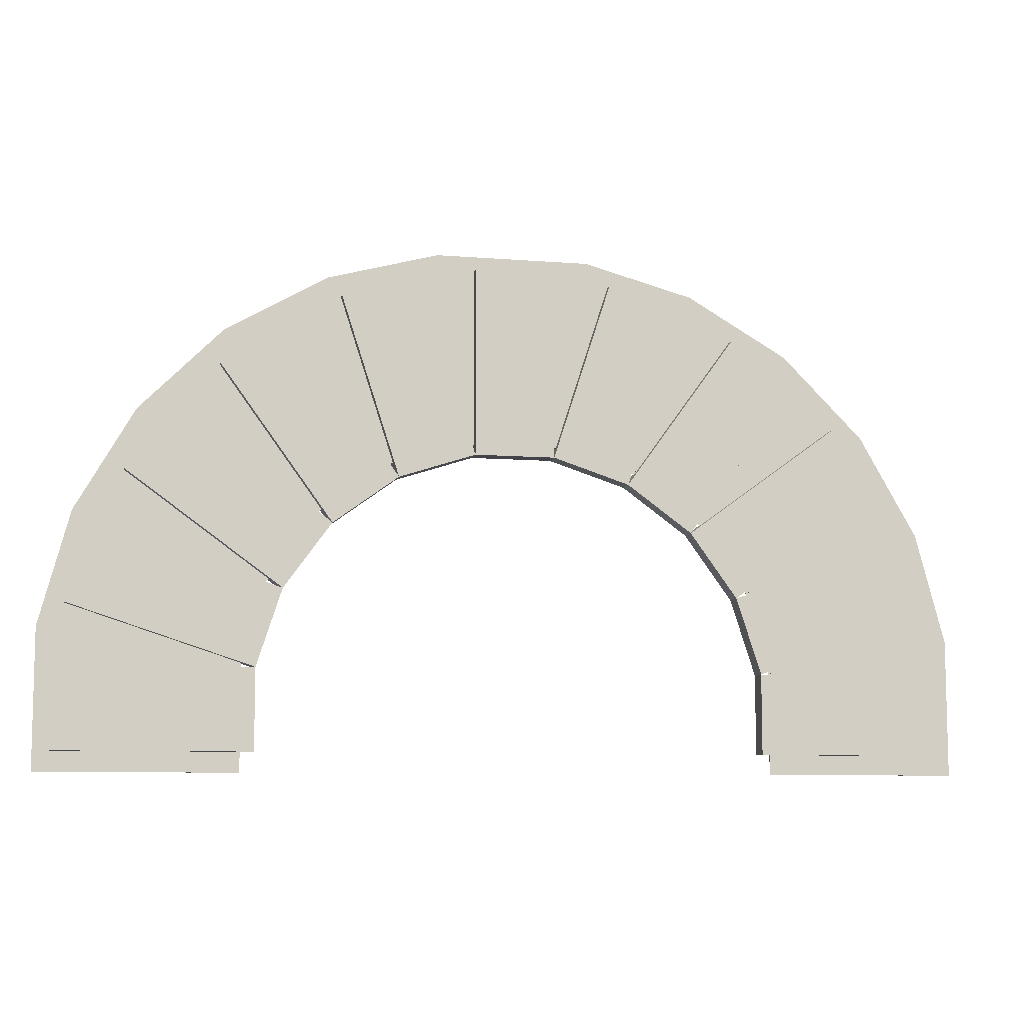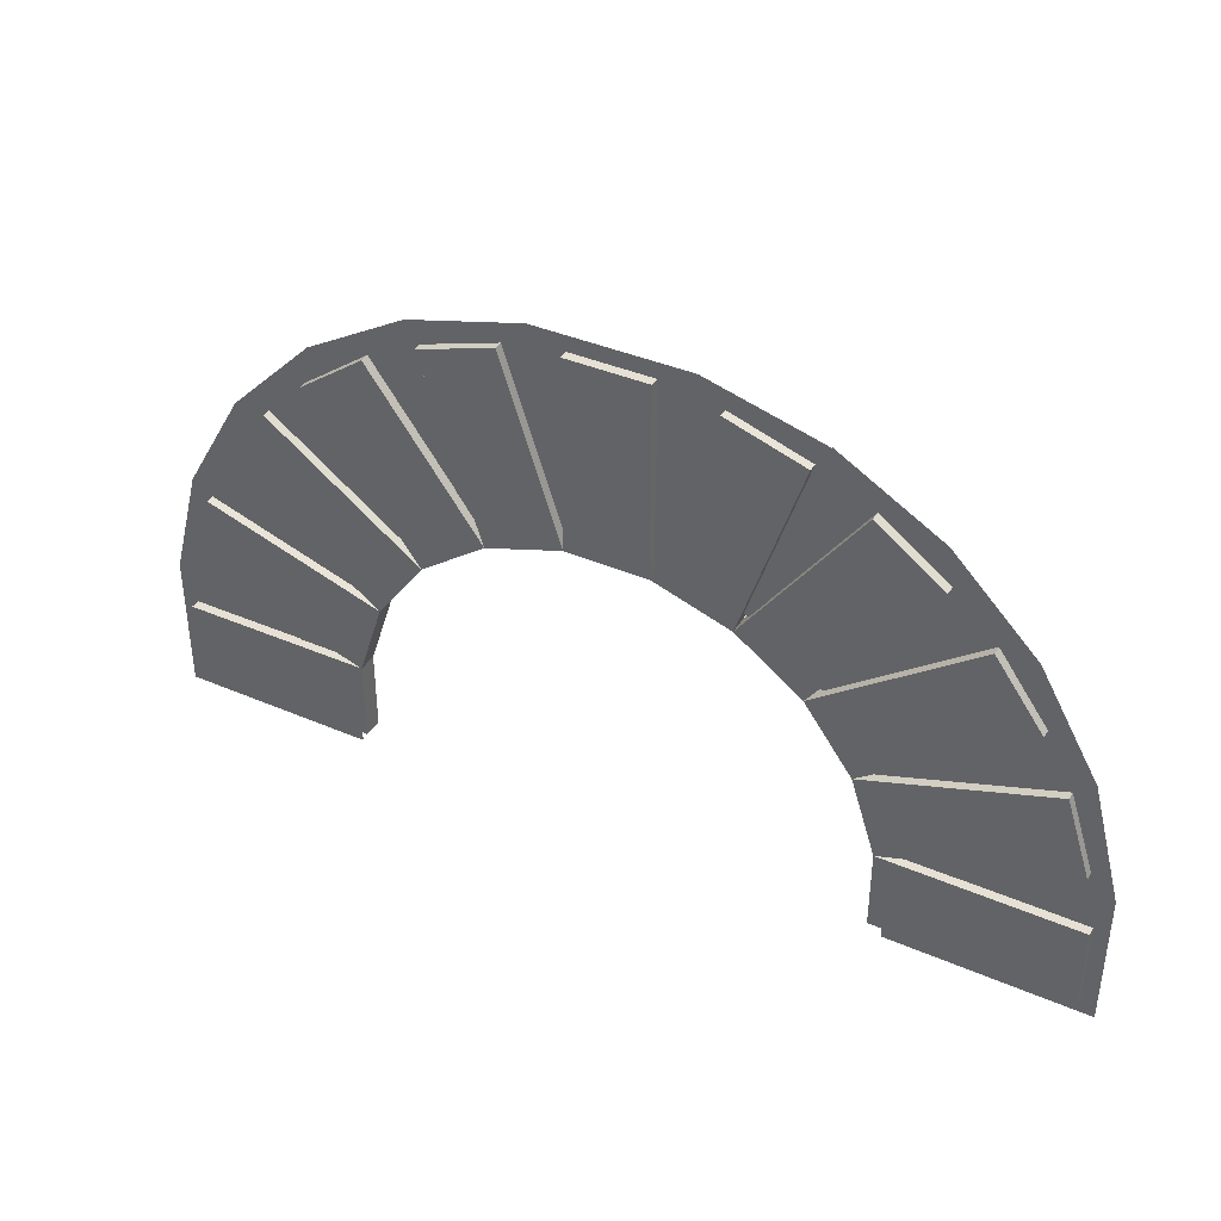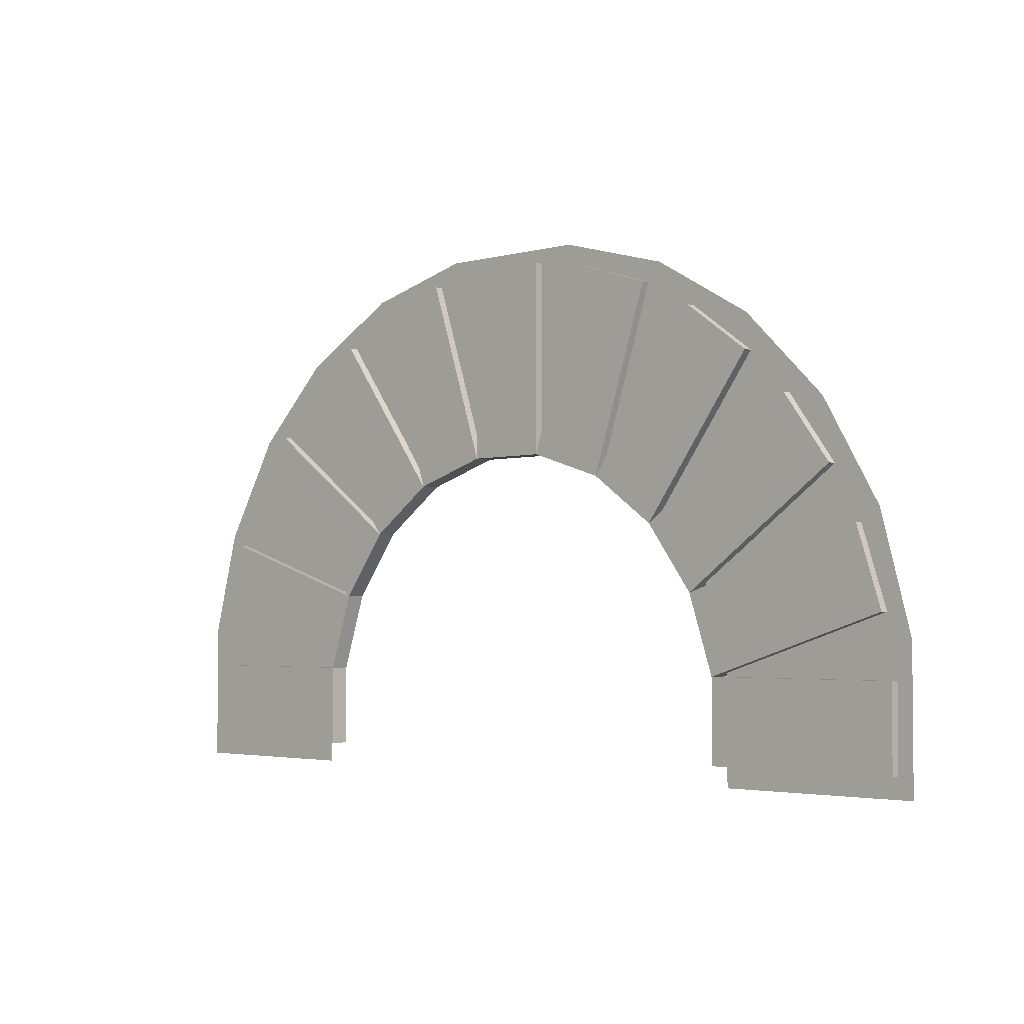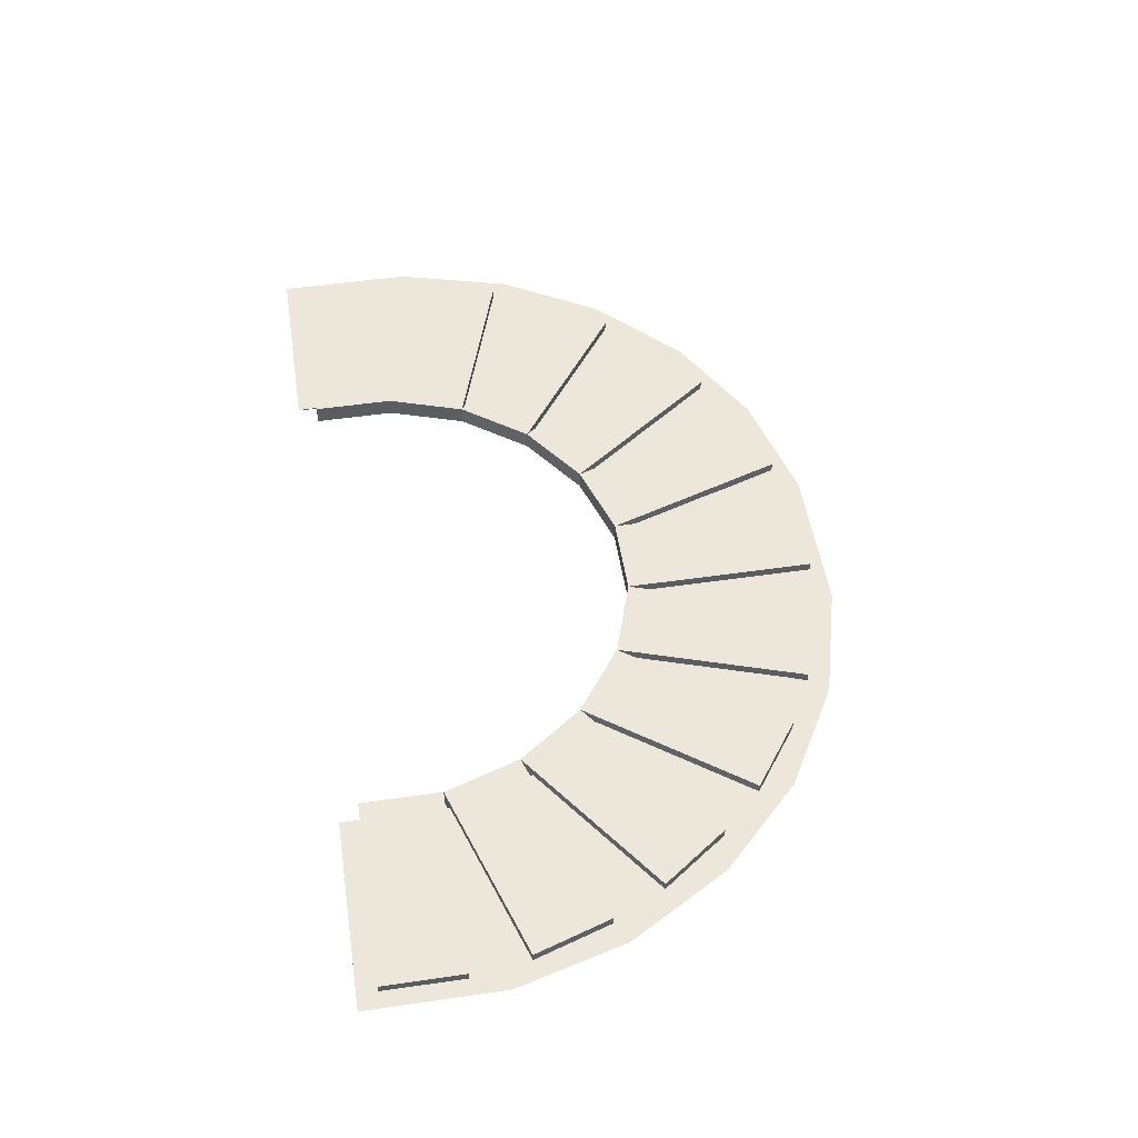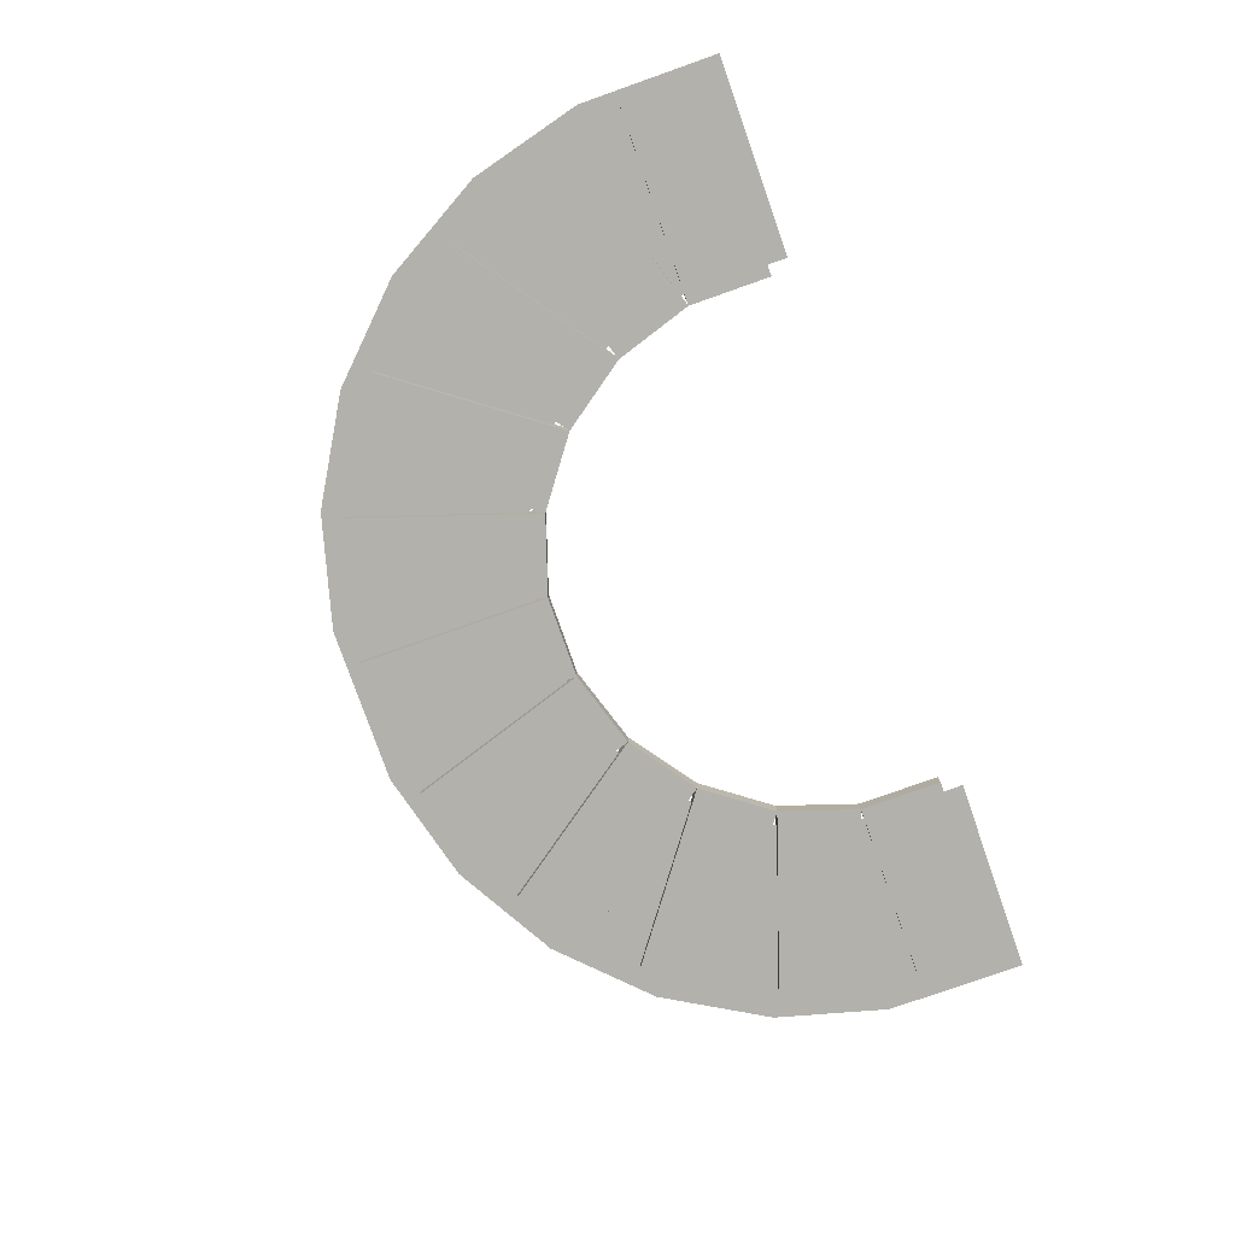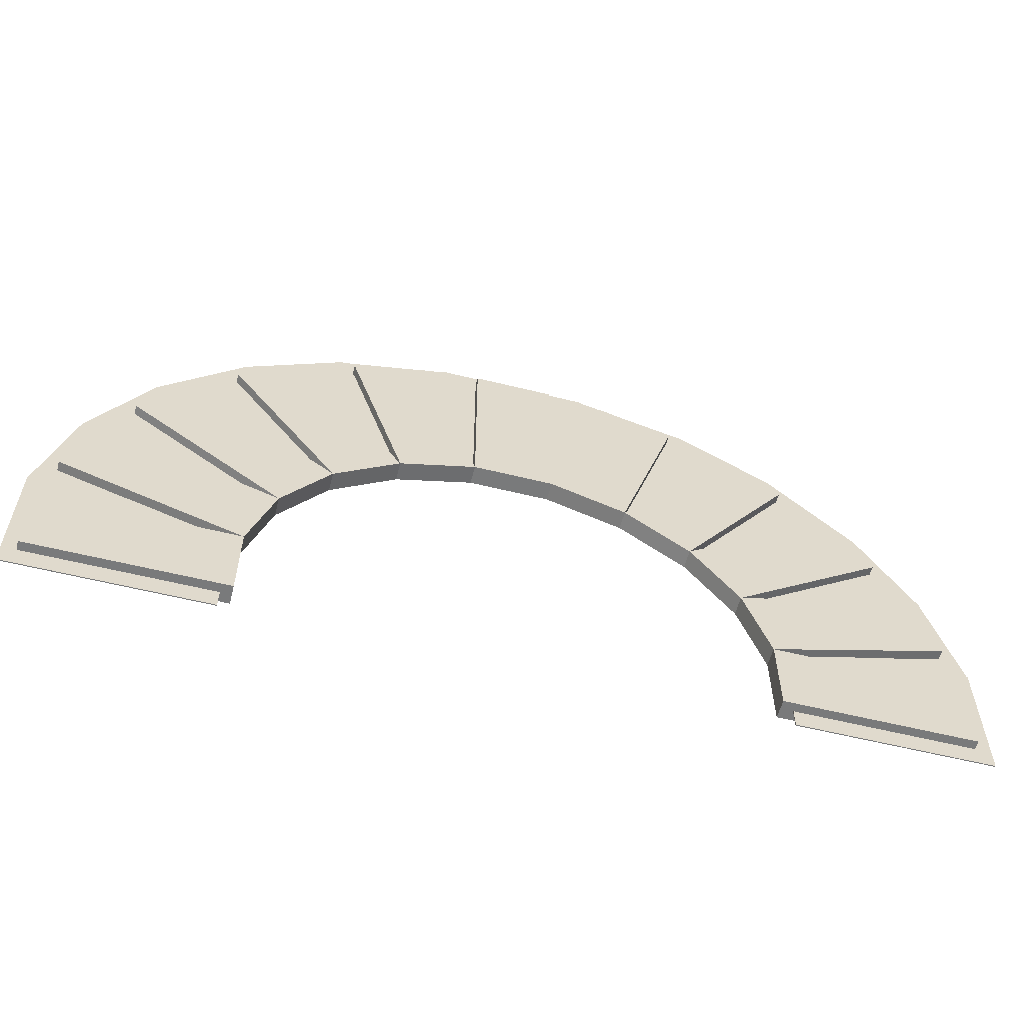
<metadata>
{"format":"obj","ext":"obj","renderer":"f3d","projection":"perspective","resolution":1024,"background":"white","views":[{"elev":-8.4,"azim":167.6,"up":"+Y"},{"elev":39.0,"azim":-151.6,"up":"+Y"},{"elev":-3.0,"azim":-137.2,"up":"+Y"},{"elev":51.7,"azim":81.1,"up":"+Z"},{"elev":-79.0,"azim":-70.6,"up":"+Z"},{"elev":-58.0,"azim":-14.4,"up":"+Y"}]}
</metadata>
<code>
o brick.032
v 1.362 -0.5863 0.02081
v 1.362 -0.7425 0.02081
v 1.362 -0.5863 -0.01663
v 1.362 -0.7425 -0.01663
v 0.9933 -0.5863 -0.01663
v 0.9933 -0.5863 0.02081
v 0.9933 -0.7425 0.02081
v 0.9933 -0.7425 -0.01663
f 1 2 3
f 2 4 3
f 5 6 3
f 6 1 3
f 7 8 2
f 8 4 2
f 6 7 1
f 7 2 1
f 3 4 5
f 4 8 5
f 5 8 6
f 8 7 6
o brick.033
v 0.006729 -0.5863 0.02081
v 0.006729 -0.7425 0.02081
v 0.006729 -0.5863 -0.01663
v 0.006729 -0.7425 -0.01663
v -0.3617 -0.5863 -0.01663
v -0.3617 -0.7425 -0.01663
v -0.3617 -0.5863 0.02081
v -0.3617 -0.7425 0.02081
f 9 10 11
f 10 12 11
f 13 14 15
f 14 16 15
f 13 15 11
f 15 9 11
f 16 14 10
f 14 12 10
f 15 16 9
f 16 10 9
f 11 12 13
f 12 14 13
o brick.034
v 1.295 -0.3238 0.02081
v 1.344 -0.4724 0.02081
v 1.295 -0.3238 -0.01663
v 1.344 -0.4724 -0.01663
v 0.945 -0.4377 -0.01663
v 0.945 -0.4377 0.02081
v 0.9933 -0.5863 0.02081
v 0.9933 -0.5863 -0.01663
f 17 18 19
f 18 20 19
f 21 22 19
f 22 17 19
f 23 24 18
f 24 20 18
f 22 23 17
f 23 18 17
f 19 20 21
f 20 24 21
f 21 24 22
f 24 23 22
o brick.035
v 0.05501 -0.4377 0.02081
v 0.006729 -0.5863 0.02081
v 0.05501 -0.4377 -0.01663
v 0.006729 -0.5863 -0.01663
v -0.2954 -0.3238 -0.01663
v -0.3436 -0.4724 -0.01663
v -0.2954 -0.3238 0.02081
v -0.3436 -0.4724 0.02081
f 25 26 27
f 26 28 27
f 29 30 31
f 30 32 31
f 29 31 27
f 31 25 27
f 32 30 26
f 30 28 26
f 31 32 25
f 32 26 25
f 27 28 29
f 28 30 29
o brick.036
v 1.151 -0.09472 0.02081
v 1.243 -0.2211 0.02081
v 1.151 -0.09472 -0.01663
v 1.243 -0.2211 -0.01663
v 0.8531 -0.3113 -0.01663
v 0.8531 -0.3113 0.02081
v 0.945 -0.4377 0.02081
v 0.945 -0.4377 -0.01663
f 33 34 35
f 34 36 35
f 37 38 35
f 38 33 35
f 39 40 34
f 40 36 34
f 38 39 33
f 39 34 33
f 35 36 37
f 36 40 37
f 37 40 38
f 40 39 38
o brick.037
v 0.1469 -0.3113 0.02081
v 0.05501 -0.4377 0.02081
v 0.1469 -0.3113 -0.01663
v 0.05501 -0.4377 -0.01663
v -0.1512 -0.09472 -0.01663
v -0.243 -0.2211 -0.01663
v -0.1512 -0.09472 0.02081
v -0.243 -0.2211 0.02081
f 41 42 43
f 42 44 43
f 45 46 47
f 46 48 47
f 45 47 43
f 47 41 43
f 48 46 42
f 46 44 42
f 47 48 41
f 48 42 41
f 43 44 45
f 44 46 45
o brick.038
v 0.9433 0.07862 0.02081
v 1.07 -0.01322 0.02081
v 0.9433 0.07862 -0.01663
v 1.07 -0.01322 -0.01663
v 0.7267 -0.2194 -0.01663
v 0.7267 -0.2194 0.02081
v 0.8531 -0.3113 0.02081
v 0.8531 -0.3113 -0.01663
f 49 50 51
f 50 52 51
f 53 54 51
f 54 49 51
f 55 56 50
f 56 52 50
f 54 55 49
f 55 50 49
f 51 52 53
f 52 56 53
f 53 56 54
f 56 55 54
o brick.039
v 0.2733 -0.2194 0.02081
v 0.1469 -0.3113 0.02081
v 0.2733 -0.2194 -0.01663
v 0.1469 -0.3113 -0.01663
v 0.05672 0.07862 -0.01663
v -0.06969 -0.01322 -0.01663
v 0.05672 0.07862 0.02081
v -0.06969 -0.01322 0.02081
f 57 58 59
f 58 60 59
f 61 62 63
f 62 64 63
f 61 63 59
f 63 57 59
f 64 62 58
f 62 60 58
f 63 64 57
f 64 58 57
f 59 60 61
f 60 62 61
o brick.040
v 0.692 0.1792 0.02081
v 0.8406 0.131 0.02081
v 0.692 0.1792 -0.01663
v 0.8406 0.131 -0.01663
v 0.5781 -0.1711 -0.01663
v 0.5781 -0.1711 0.02081
v 0.7267 -0.2194 0.02081
v 0.7267 -0.2194 -0.01663
f 65 66 67
f 66 68 67
f 69 70 67
f 70 65 67
f 70 71 65
f 71 66 65
f 67 68 69
f 68 72 69
f 69 72 70
f 72 71 70
f 71 72 66
f 72 68 66
o brick.041
v 0.4219 -0.1711 0.02081
v 0.2733 -0.2194 0.02081
v 0.4219 -0.1711 -0.01663
v 0.2733 -0.2194 -0.01663
v 0.308 0.1792 -0.01663
v 0.1594 0.131 -0.01663
v 0.308 0.1792 0.02081
v 0.1594 0.131 0.02081
f 73 74 75
f 74 76 75
f 77 78 79
f 78 80 79
f 77 79 75
f 79 73 75
f 80 78 74
f 78 76 74
f 79 80 73
f 80 74 73
f 75 76 77
f 76 78 77
o brick.042
v 0.4219 0.1973 0.02081
v 0.5781 0.1973 0.02081
v 0.4219 0.1973 -0.01663
v 0.5781 0.1973 -0.01663
v 0.4219 -0.1711 -0.01663
v 0.4219 -0.1711 0.02081
v 0.5781 -0.1711 0.02081
v 0.5781 -0.1711 -0.01663
f 81 82 83
f 82 84 83
f 85 86 83
f 86 81 83
f 87 88 82
f 88 84 82
f 86 87 81
f 87 82 81
f 83 84 85
f 84 88 85
f 85 88 86
f 88 87 86
o cube.032
v 0.9725 -0.3963 0.002003
v 1.031 -0.6137 0.002003
v 1.335 -0.2993 0.002003
v 1.393 -0.5166 0.002003
v 1.335 -0.2993 -1.6e-05
v 1.393 -0.5166 -1.6e-05
v 0.9725 -0.3963 -1.6e-05
v 1.031 -0.6137 -1.6e-05
f 89 90 91
f 90 92 91
f 93 94 95
f 94 96 95
o cube.033
v 0.03145 -0.3963 0.002003
v -0.02678 -0.6137 0.002003
v 0.03145 -0.3963 -1.6e-05
v -0.02678 -0.6137 -1.6e-05
v -0.3308 -0.2993 0.002003
v -0.389 -0.5166 0.002003
v -0.3308 -0.2993 -1.6e-05
v -0.389 -0.5166 -1.6e-05
f 97 98 99
f 98 100 99
f 101 102 97
f 102 98 97
f 99 100 103
f 100 104 103
o cube.034
v 0.8974 -0.2919 0.00095
v 1.01 -0.4868 0.00095
v 0.8974 -0.2919 0.002969
v 1.01 -0.4868 0.002969
v 1.222 -0.1044 0.002969
v 1.335 -0.2993 0.002969
v 1.222 -0.1044 0.00095
v 1.335 -0.2993 0.00095
f 105 106 107
f 106 108 107
f 107 108 109
f 108 110 109
f 111 112 105
f 112 106 105
o cube.035
v 0.1065 -0.2919 0.002942
v -0.006011 -0.4868 0.002942
v 0.1065 -0.2919 0.000924
v -0.006011 -0.4868 0.000924
v -0.2183 -0.1044 0.002942
v -0.3308 -0.2993 0.002942
v -0.2183 -0.1044 0.000924
v -0.3308 -0.2993 0.000924
f 113 114 115
f 114 116 115
f 117 118 113
f 118 114 113
f 115 116 119
f 116 120 119
o cube.036
v 0.7979 -0.2105 -1.5e-05
v 0.957 -0.3696 -1.5e-05
v 0.7979 -0.2105 0.002004
v 0.957 -0.3696 0.002004
v 1.063 0.05469 0.002004
v 1.222 -0.1044 0.002004
v 1.063 0.05469 -1.5e-05
v 1.222 -0.1044 -1.5e-05
f 121 122 123
f 122 124 123
f 123 124 125
f 124 126 125
f 127 128 121
f 128 122 121
o cube.037
v 0.206 -0.2105 0.003345
v 0.04689 -0.3696 0.003345
v 0.206 -0.2105 0.001326
v 0.04689 -0.3696 0.001326
v -0.05917 0.05469 0.003345
v -0.2183 -0.1044 0.003345
v -0.05917 0.05469 0.001326
v -0.2183 -0.1044 0.001326
f 129 130 131
f 130 132 131
f 133 134 129
f 134 130 129
f 131 132 135
f 132 136 135
o cube.038
v 0.6807 -0.1576 0.001126
v 0.8756 -0.2701 0.001126
v 0.6807 -0.1576 0.003145
v 0.8756 -0.2701 0.003145
v 0.8682 0.1672 0.003145
v 1.063 0.05469 0.003145
v 0.8682 0.1672 0.001126
v 1.063 0.05469 0.001126
f 137 138 139
f 138 140 139
f 139 140 141
f 140 142 141
f 143 144 137
f 144 138 137
o cube.039
v 0.3232 -0.1576 0.003726
v 0.1283 -0.2701 0.003726
v 0.3232 -0.1576 0.001707
v 0.1283 -0.2701 0.001707
v 0.1357 0.1672 0.003726
v -0.05917 0.05469 0.003726
v 0.1357 0.1672 0.001707
v -0.05917 0.05469 0.001707
f 145 146 147
f 146 148 147
f 149 150 145
f 150 146 145
f 147 148 151
f 148 152 151
o cube.040
v 0.5538 -0.1368 0.002002
v 0.7712 -0.195 0.002002
v 0.6509 0.2254 0.002002
v 0.8682 0.1672 0.002002
v 0.6509 0.2254 -1.6e-05
v 0.8682 0.1672 -1.6e-05
v 0.5538 -0.1368 -1.6e-05
v 0.7712 -0.195 -1.6e-05
f 153 154 155
f 154 156 155
f 157 158 159
f 158 160 159
o cube.041
v 0.4501 -0.1368 0.002002
v 0.2327 -0.195 0.002002
v 0.4501 -0.1368 -1.6e-05
v 0.2327 -0.195 -1.6e-05
v 0.353 0.2254 0.002002
v 0.1357 0.1672 0.002002
v 0.353 0.2254 -1.6e-05
v 0.1357 0.1672 -1.6e-05
f 161 162 163
f 162 164 163
f 165 166 161
f 166 162 161
f 163 164 167
f 164 168 167
o cube.042
v 0.3526 -0.1496 0.001113
v 0.6509 -0.1496 0.001113
v 0.3526 -0.1496 0.003132
v 0.6509 -0.1496 0.003132
v 0.3526 0.2254 0.003132
v 0.6509 0.2254 0.003132
v 0.3526 0.2254 0.001113
v 0.6509 0.2254 0.001113
f 169 170 171
f 170 172 171
f 171 172 173
f 172 174 173
f 175 176 169
f 176 170 169
o mortar.005
v 1.018 -0.5166 0.001372
v 1.018 -0.7809 0.001372
v 1.018 -0.5166 0.003391
v 1.018 -0.7809 0.003391
v 1.393 -0.7809 0.003391
v 1.393 -0.7809 0.001372
v 1.393 -0.5166 0.003391
v 1.393 -0.5166 0.001372
f 177 178 179
f 178 180 179
f 180 178 181
f 178 182 181
f 179 180 183
f 180 181 183
f 184 182 177
f 182 178 177
o mortar.006
v -0.01401 -0.5166 0.002663
v -0.01401 -0.7809 0.002663
v -0.01401 -0.5166 0.000645
v -0.01401 -0.7809 0.000645
v -0.389 -0.7809 0.002663
v -0.389 -0.7809 0.000645
v -0.389 -0.5166 0.002663
v -0.389 -0.5166 0.000645
f 185 186 187
f 186 188 187
f 189 190 186
f 190 188 186
f 191 189 185
f 189 186 185
f 187 188 192
f 188 190 192

</code>
